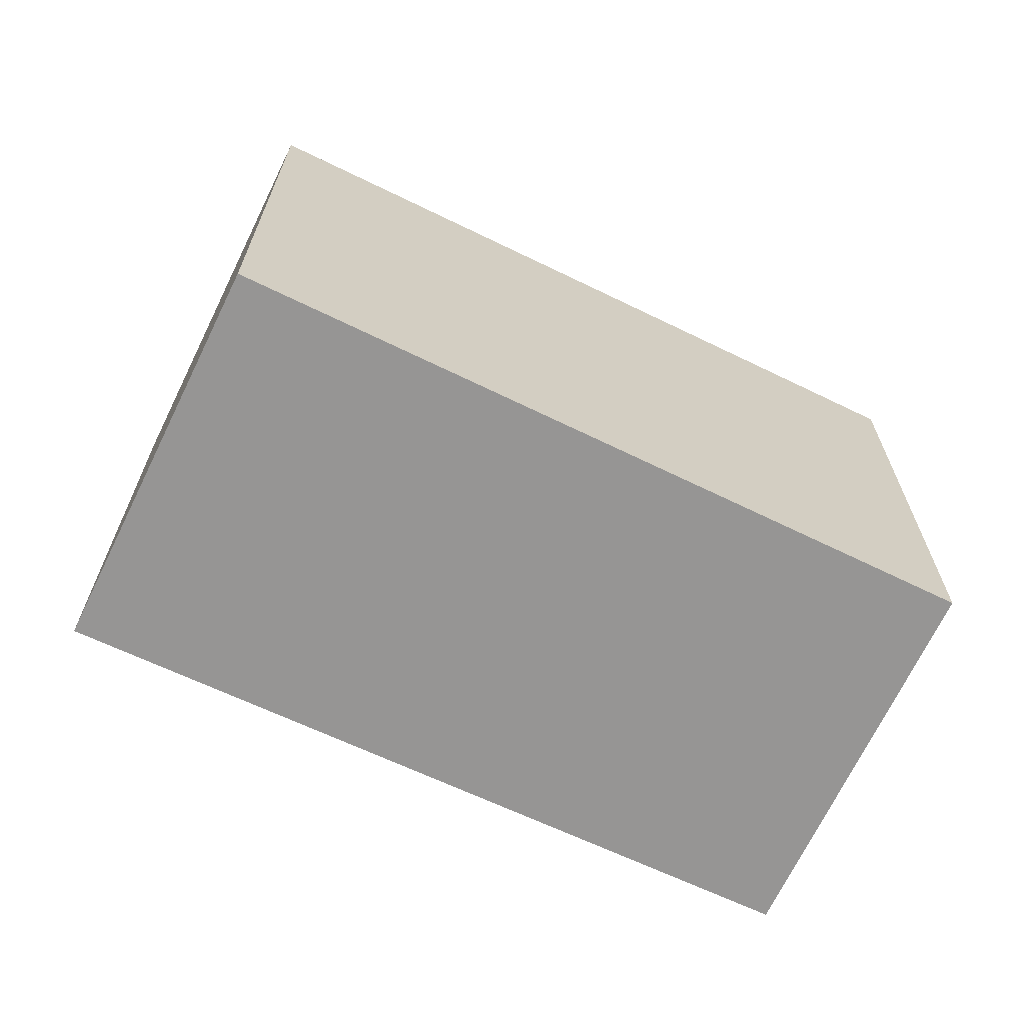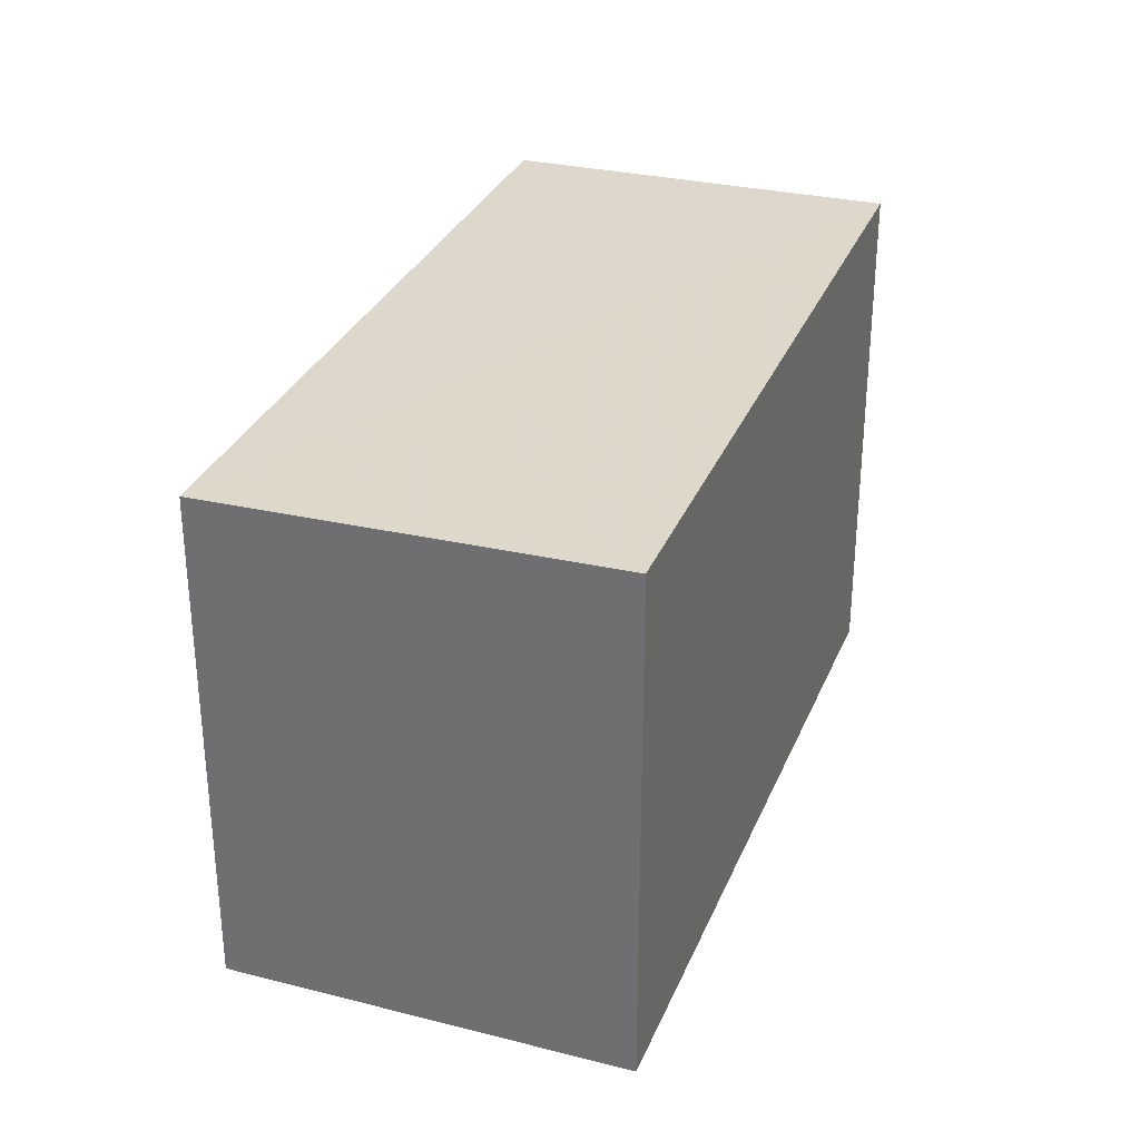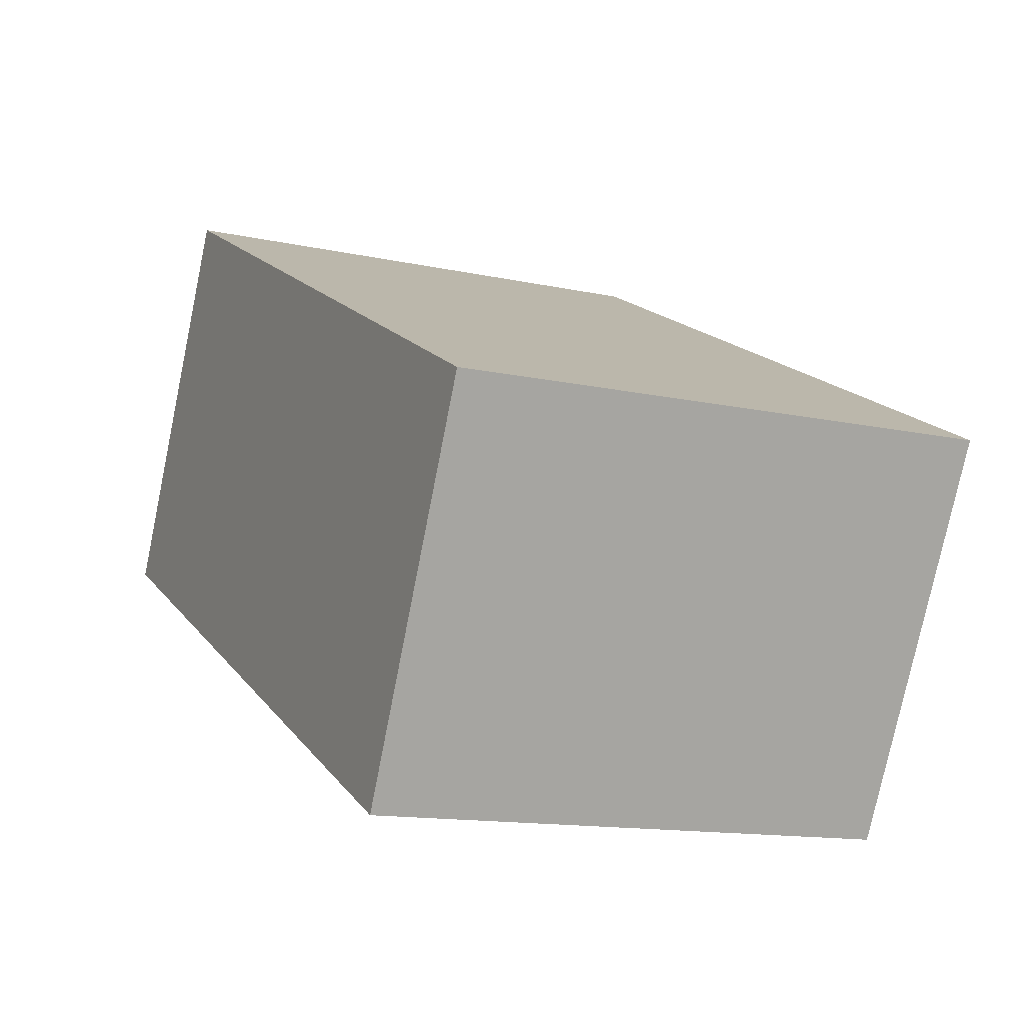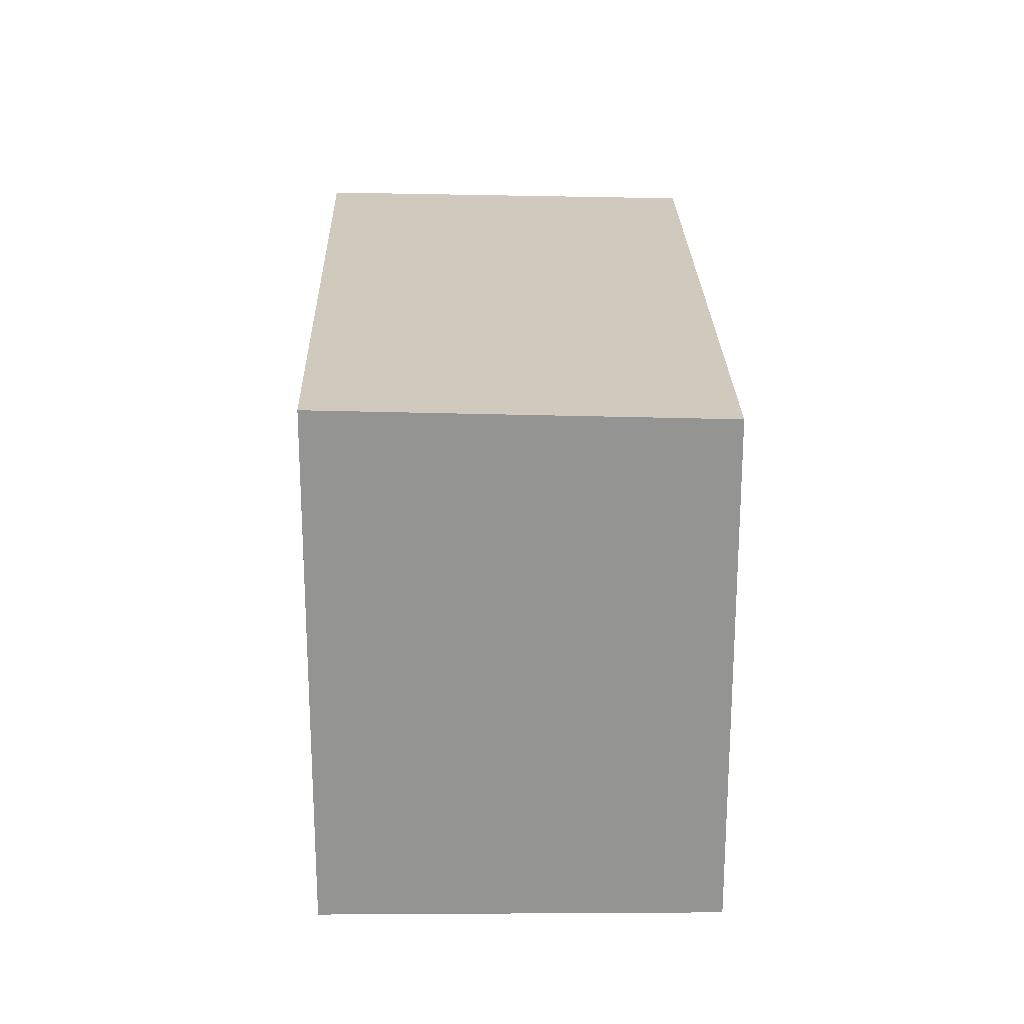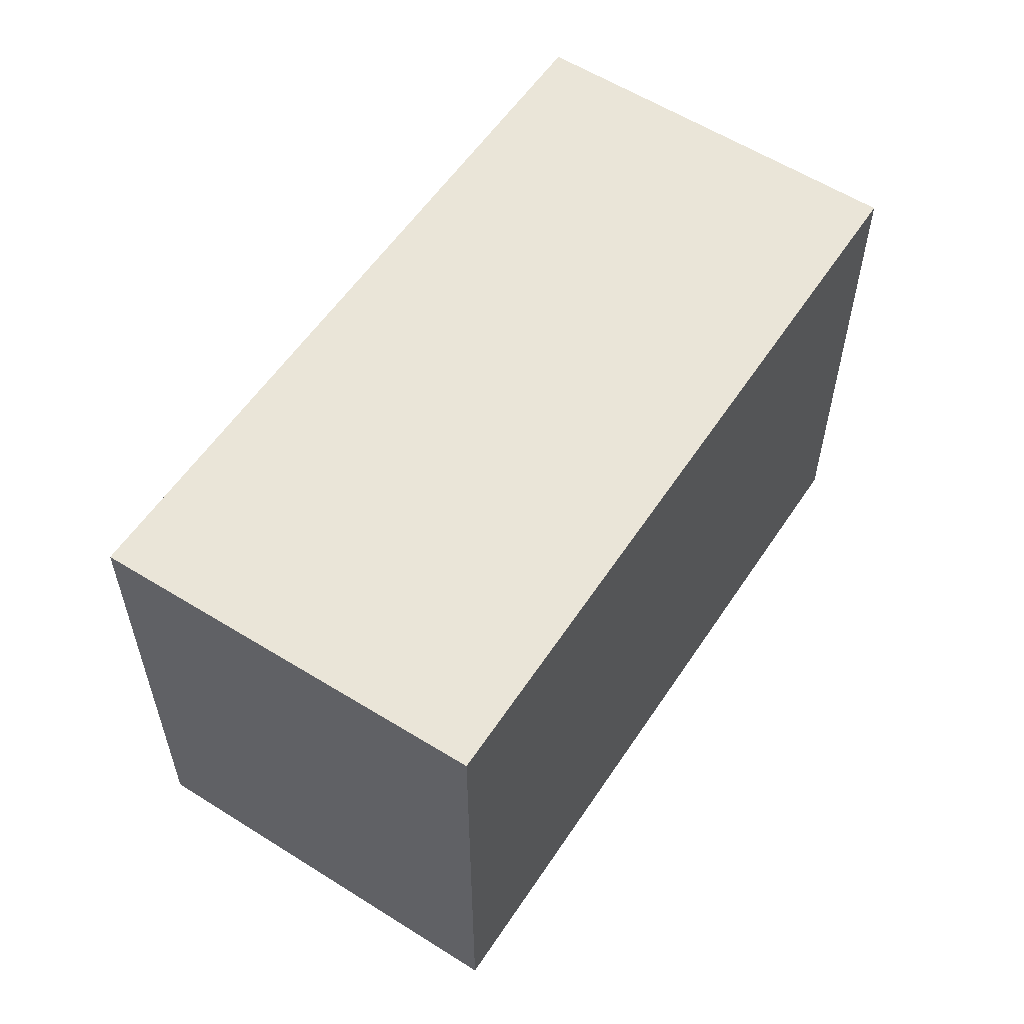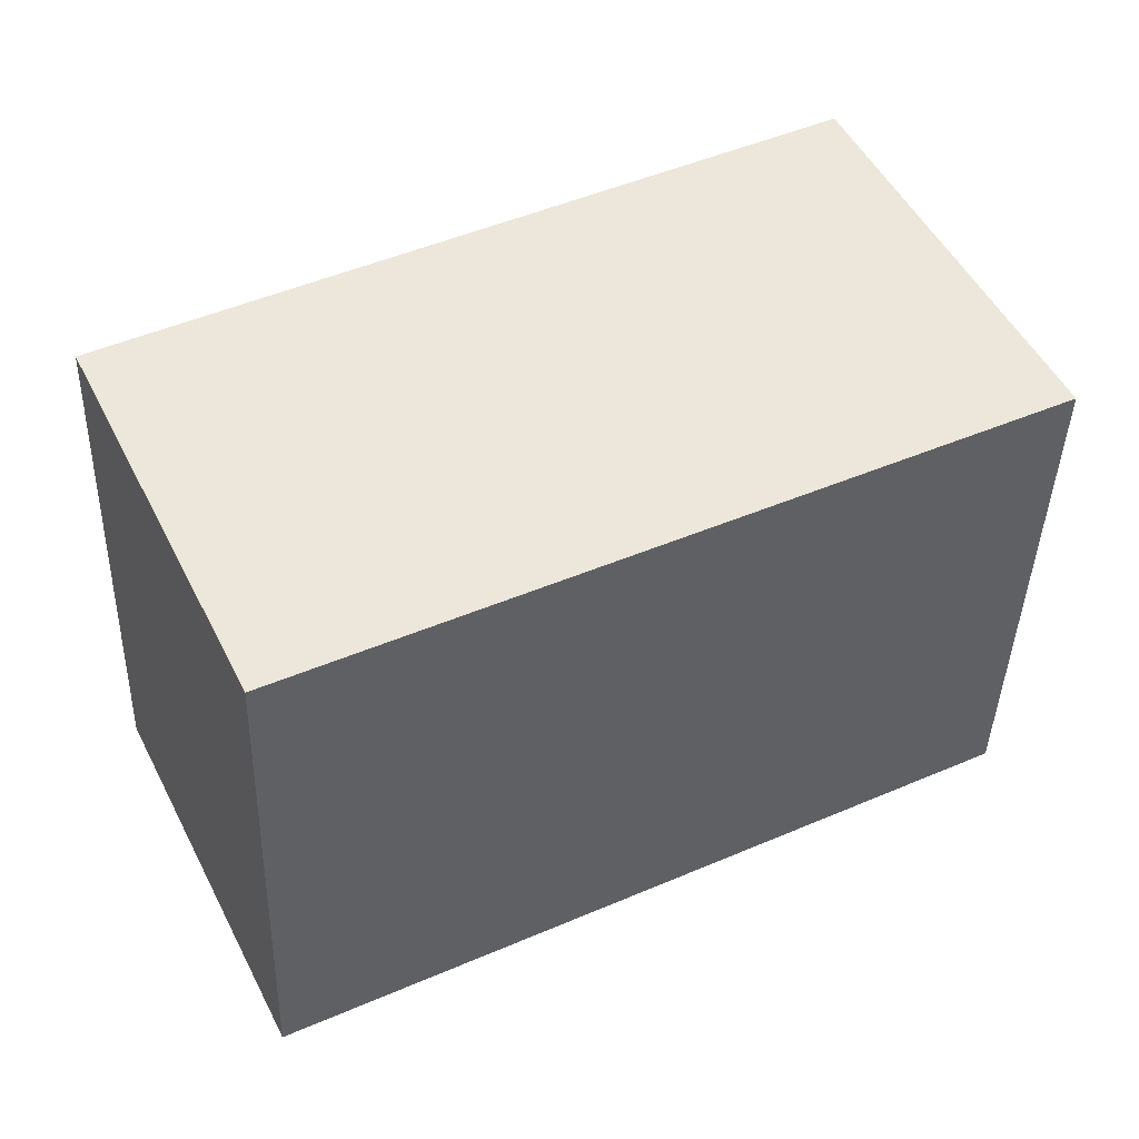
<metadata>
{"format":"obj","ext":"obj","renderer":"f3d","projection":"perspective","resolution":1024,"background":"white","views":[{"elev":-67.5,"azim":-178.8,"up":"+Z"},{"elev":31.8,"azim":137.2,"up":"+Z"},{"elev":-13.5,"azim":-116.1,"up":"+Y"},{"elev":23.0,"azim":-64.4,"up":"+Z"},{"elev":58.2,"azim":150.5,"up":"+Z"},{"elev":-41.0,"azim":-1.7,"up":"+Y"}]}
</metadata>
<code>
v -1781 -2483 2.63
v -1782 -2481 2.681
v -1779 -2479 2.668
v -1778 -2481 2.615
v -1782 -2481 2.681
v -1781 -2483 2.63
v -1781 -2483 0
v -1782 -2481 0
v -1779 -2479 2.668
v -1782 -2481 2.681
v -1782 -2481 0
v -1779 -2479 0
v -1778 -2481 2.615
v -1779 -2479 2.668
v -1779 -2479 0
v -1778 -2481 0
v -1781 -2483 2.63
v -1778 -2481 2.615
v -1778 -2481 0
v -1781 -2483 0
v -1781 -2483 0
v -1782 -2481 0
v -1779 -2479 0
v -1778 -2481 0
f 2 3 4 1
f 6 7 8 5
f 10 11 12 9
f 14 15 16 13
f 18 19 20 17
f 22 23 24 21

</code>
